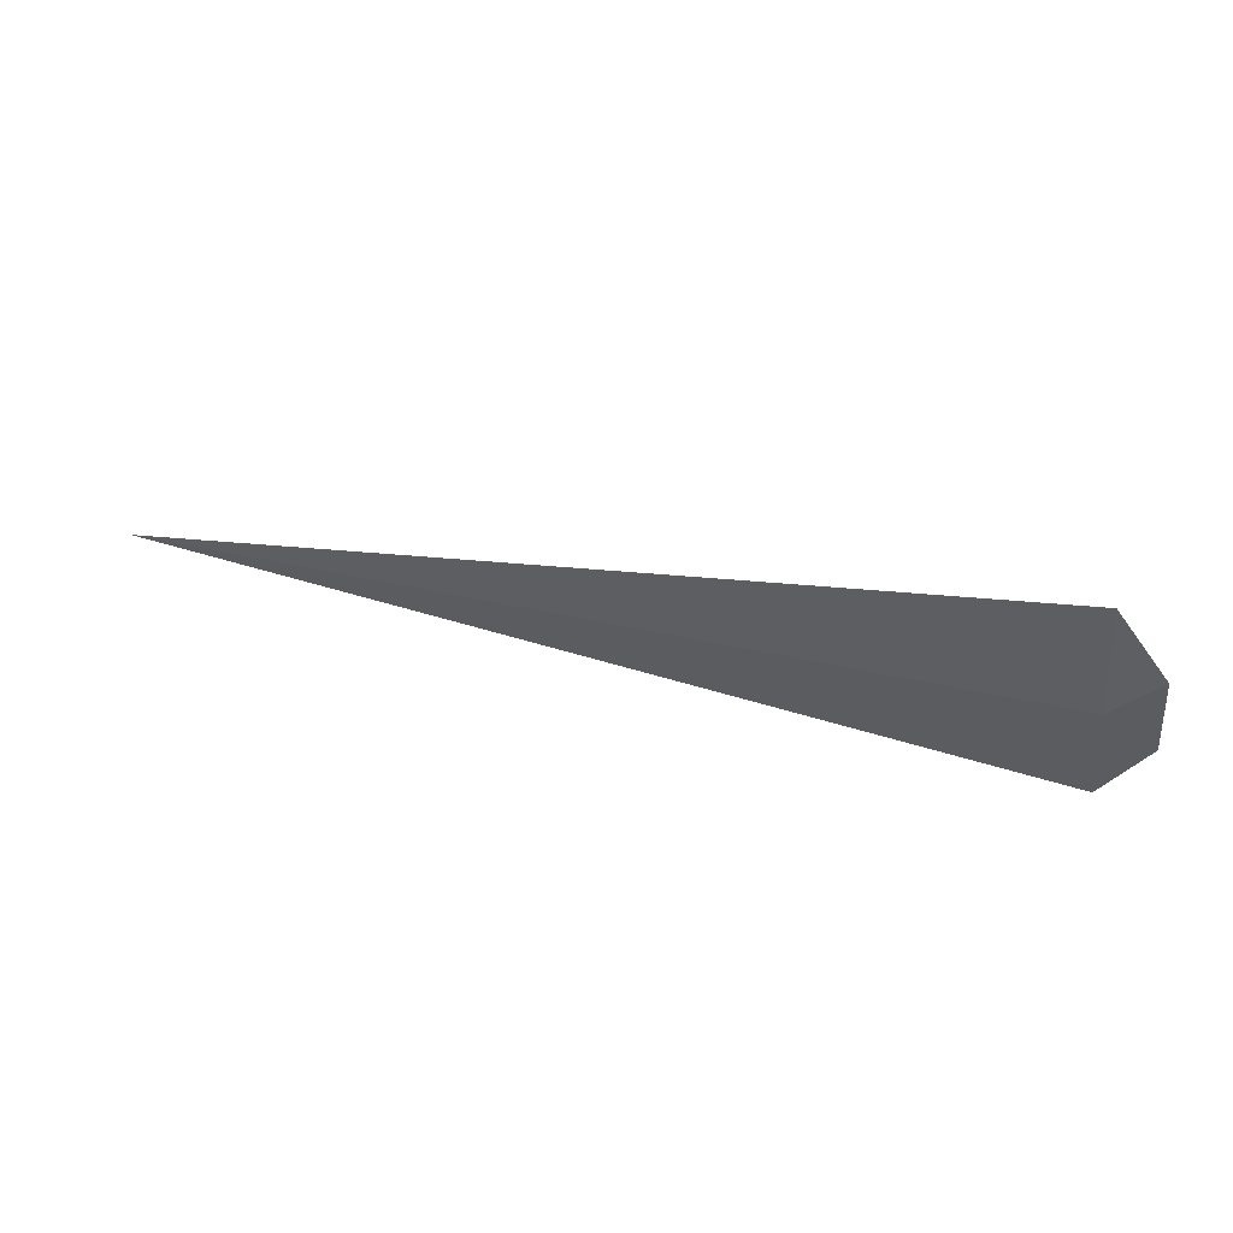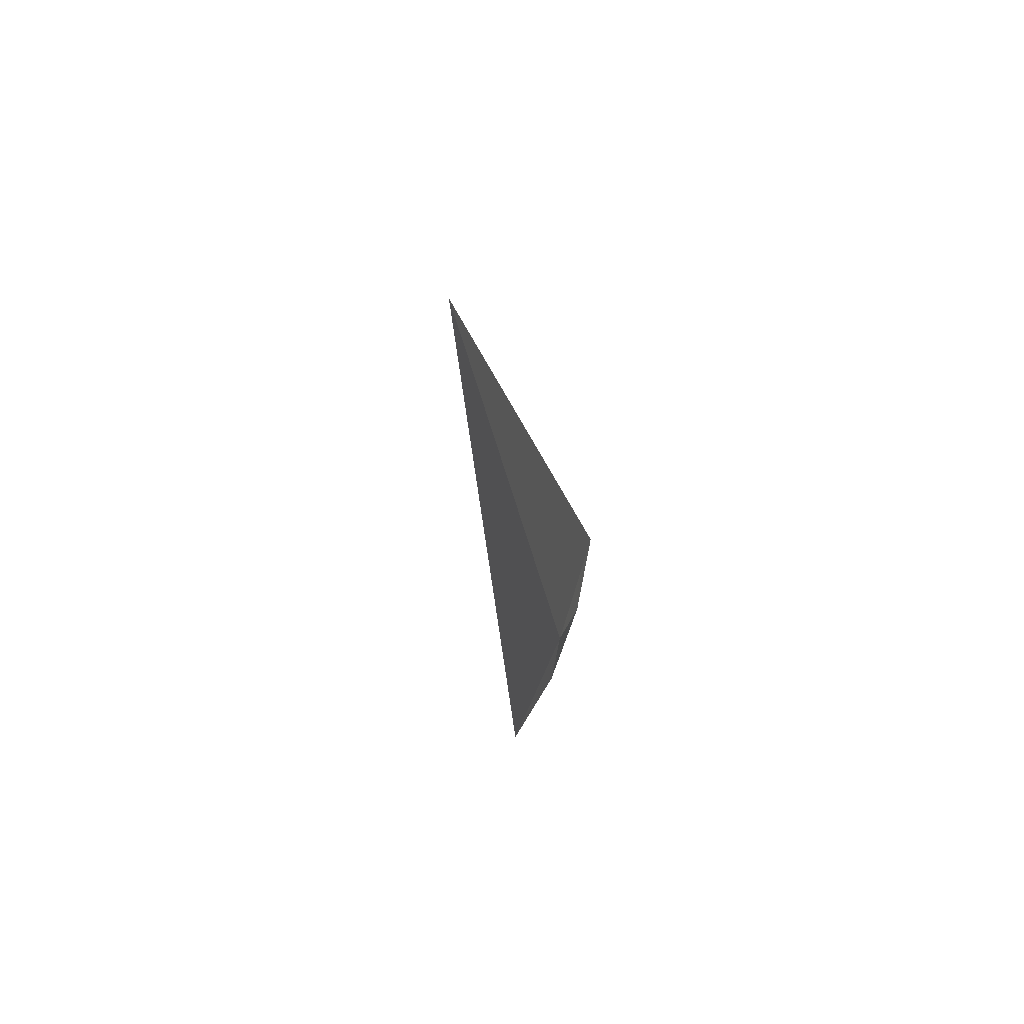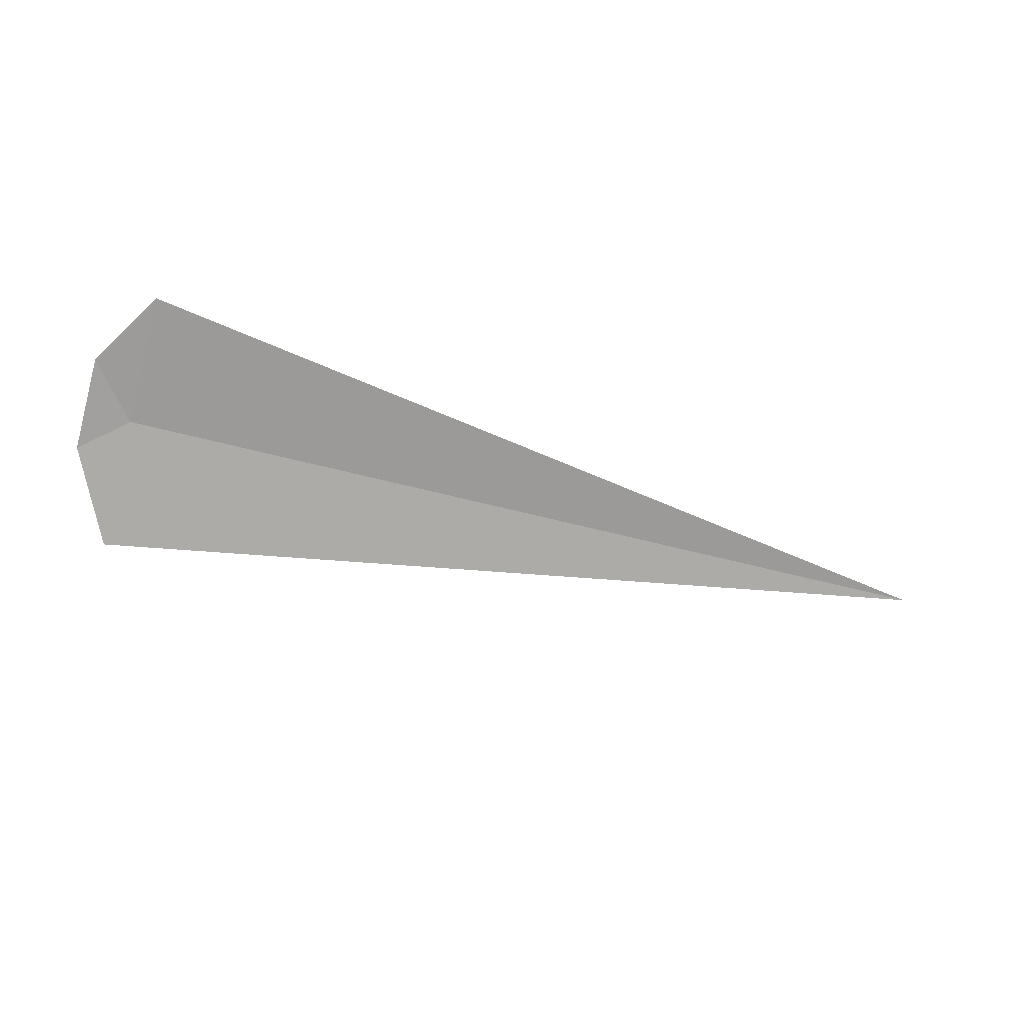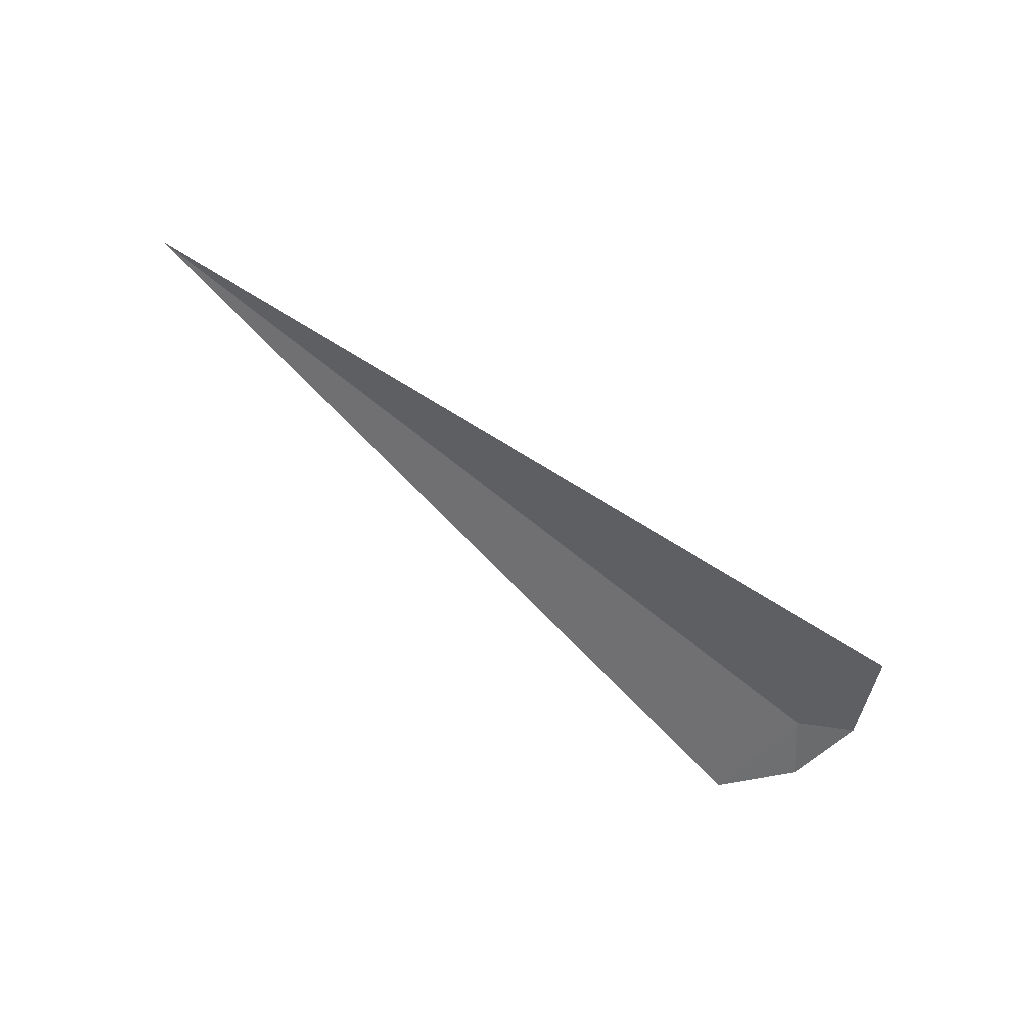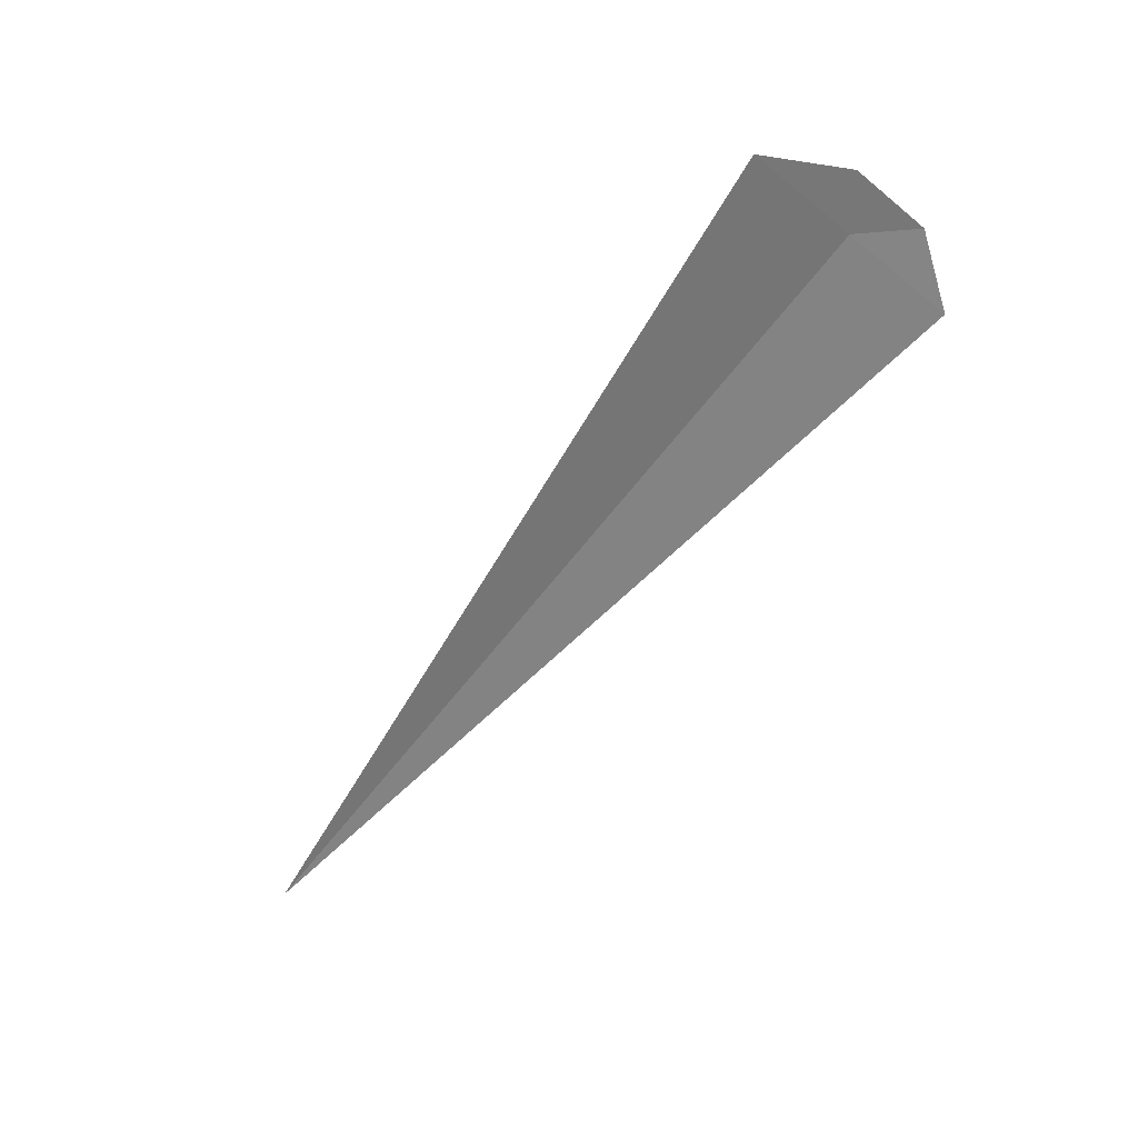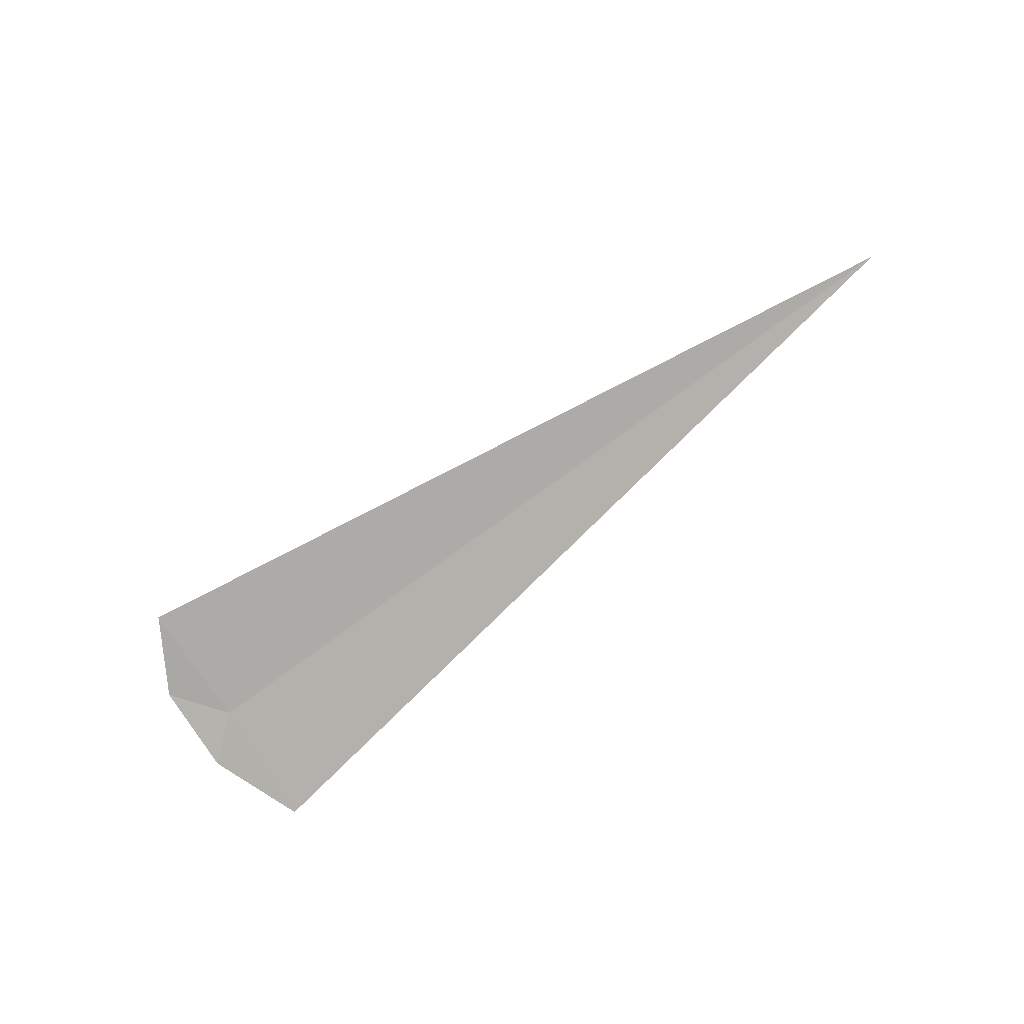
<metadata>
{"format":"obj","ext":"obj","renderer":"f3d","projection":"perspective","resolution":1024,"background":"white","views":[{"elev":34.5,"azim":18.0,"up":"+Y"},{"elev":-22.1,"azim":-82.8,"up":"+Y"},{"elev":-52.5,"azim":163.8,"up":"+Z"},{"elev":-70.4,"azim":-38.8,"up":"+Z"},{"elev":-72.0,"azim":50.8,"up":"+Z"},{"elev":-65.3,"azim":-142.0,"up":"+Z"}]}
</metadata>
<code>
v 17.5 -19.27 22.18
v 17.71 -19.03 22.25
v 17.5 -18.7 22.35
v 17.71 -19.44 22.1
v 17.5 -19.82 21.93
v 13.61 -19.27 22.18
f 1 2 3
f 1 4 2
f 1 5 4
f 1 3 6
f 1 6 5

</code>
